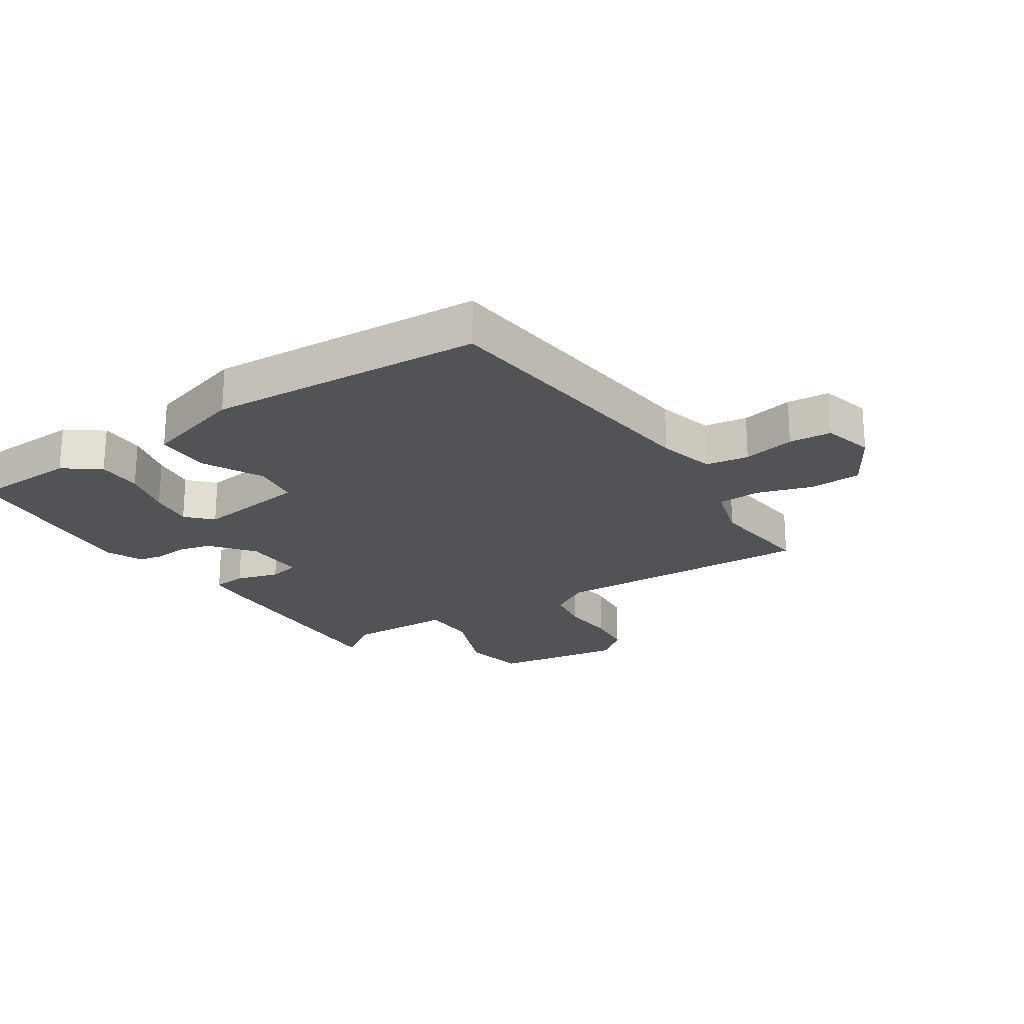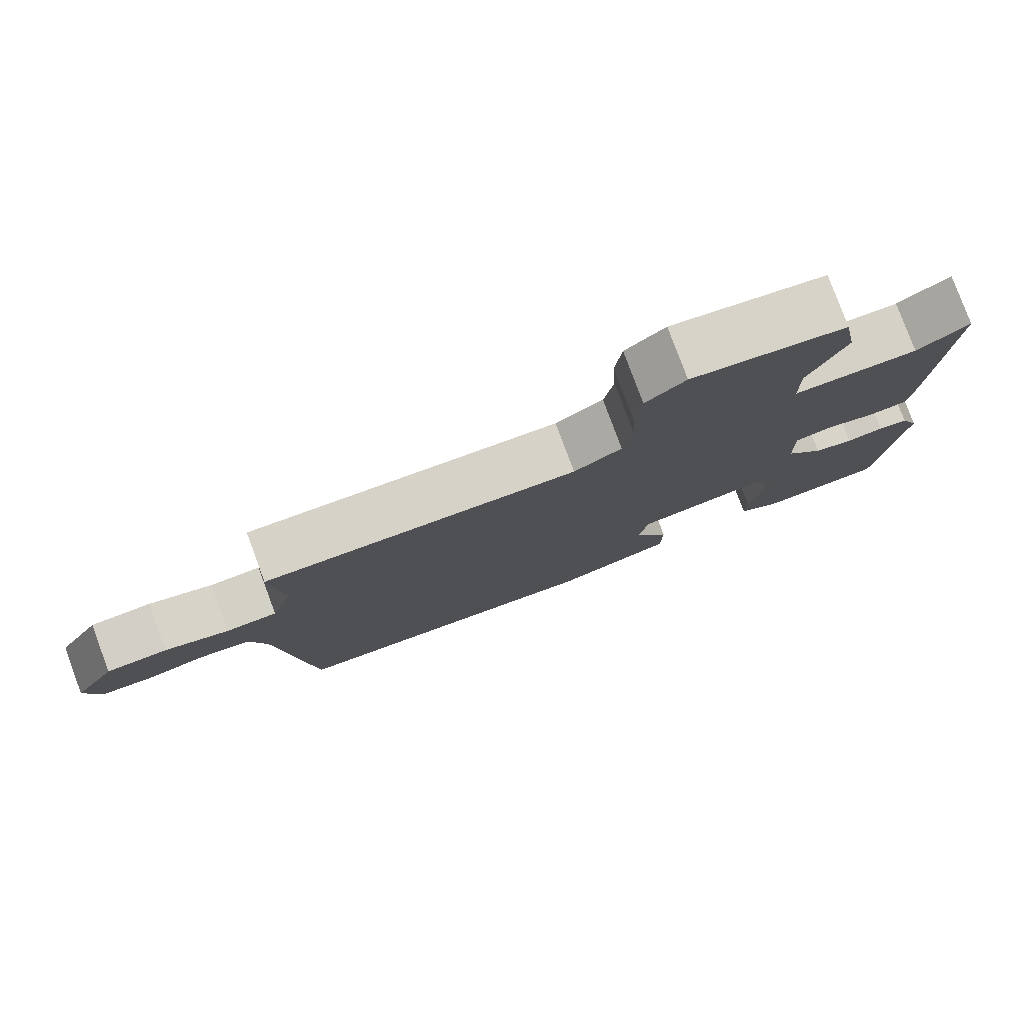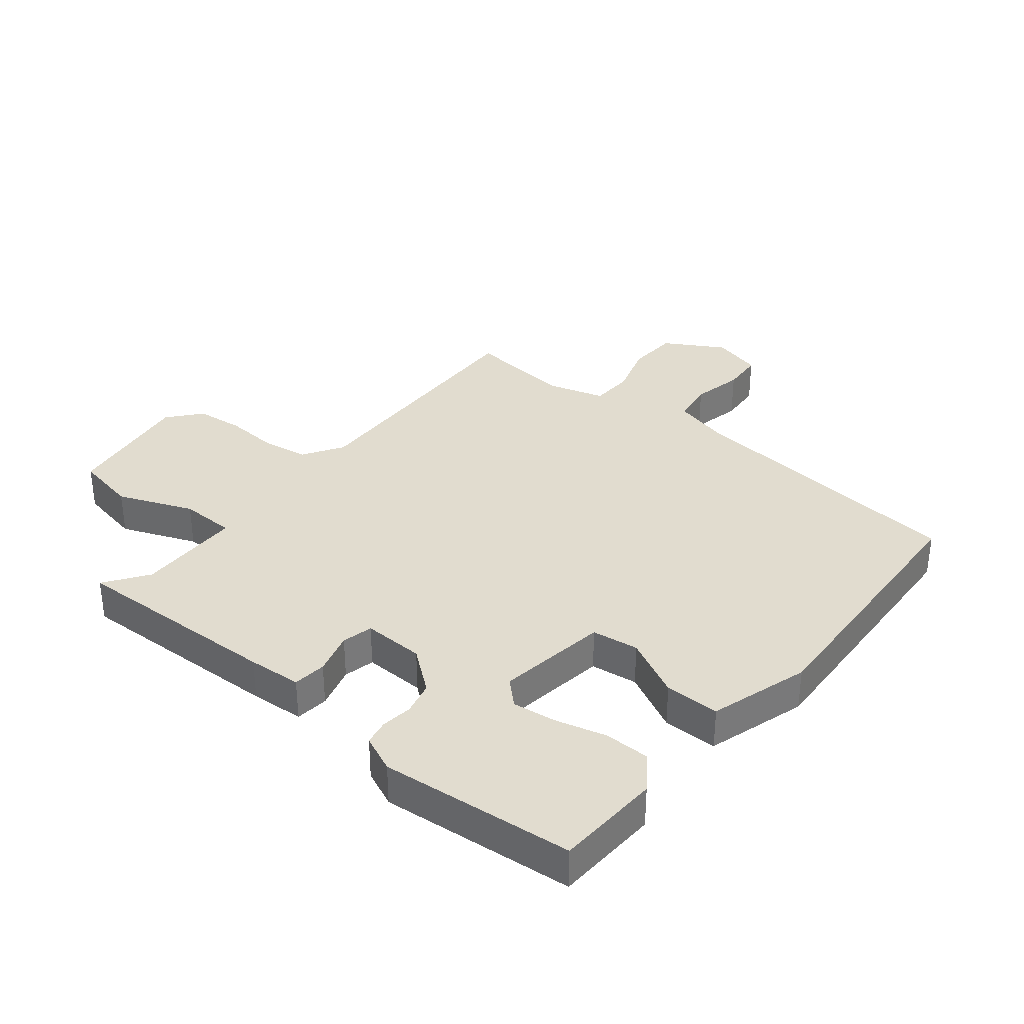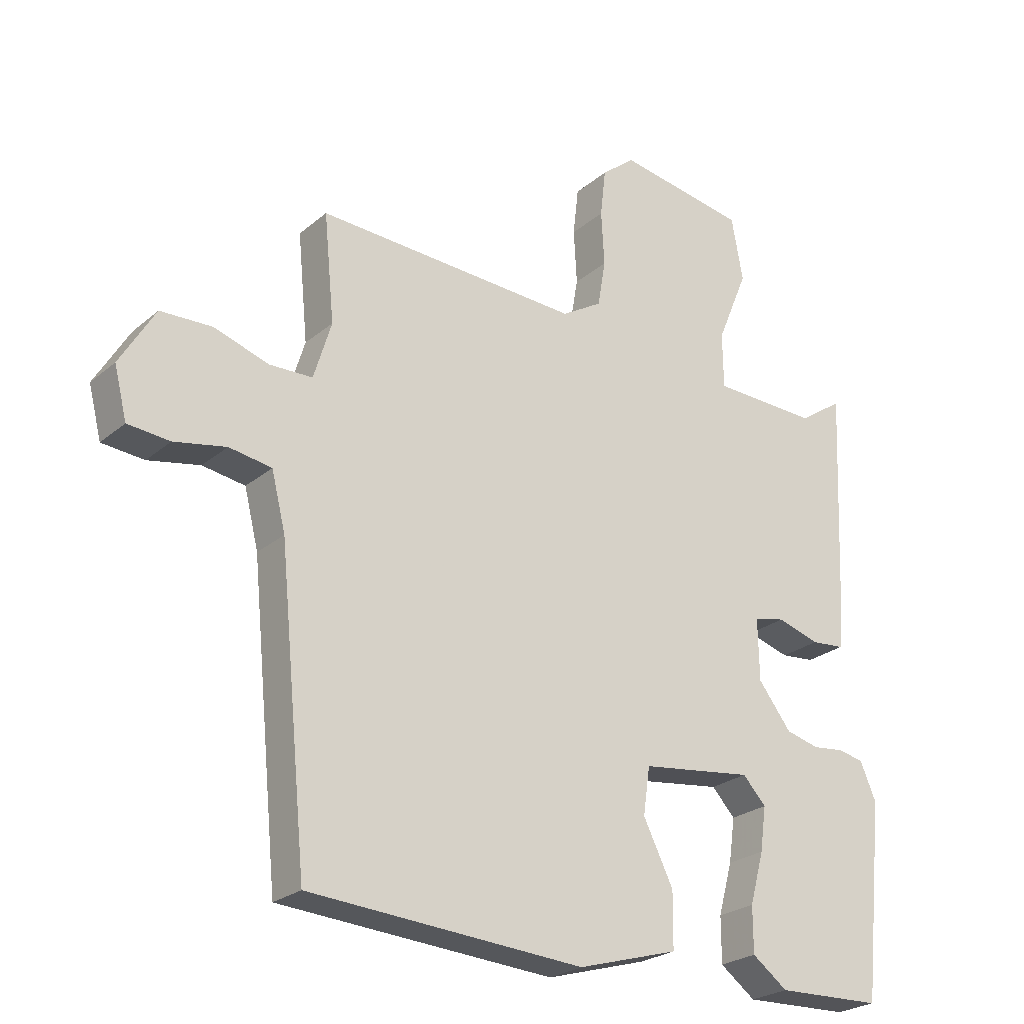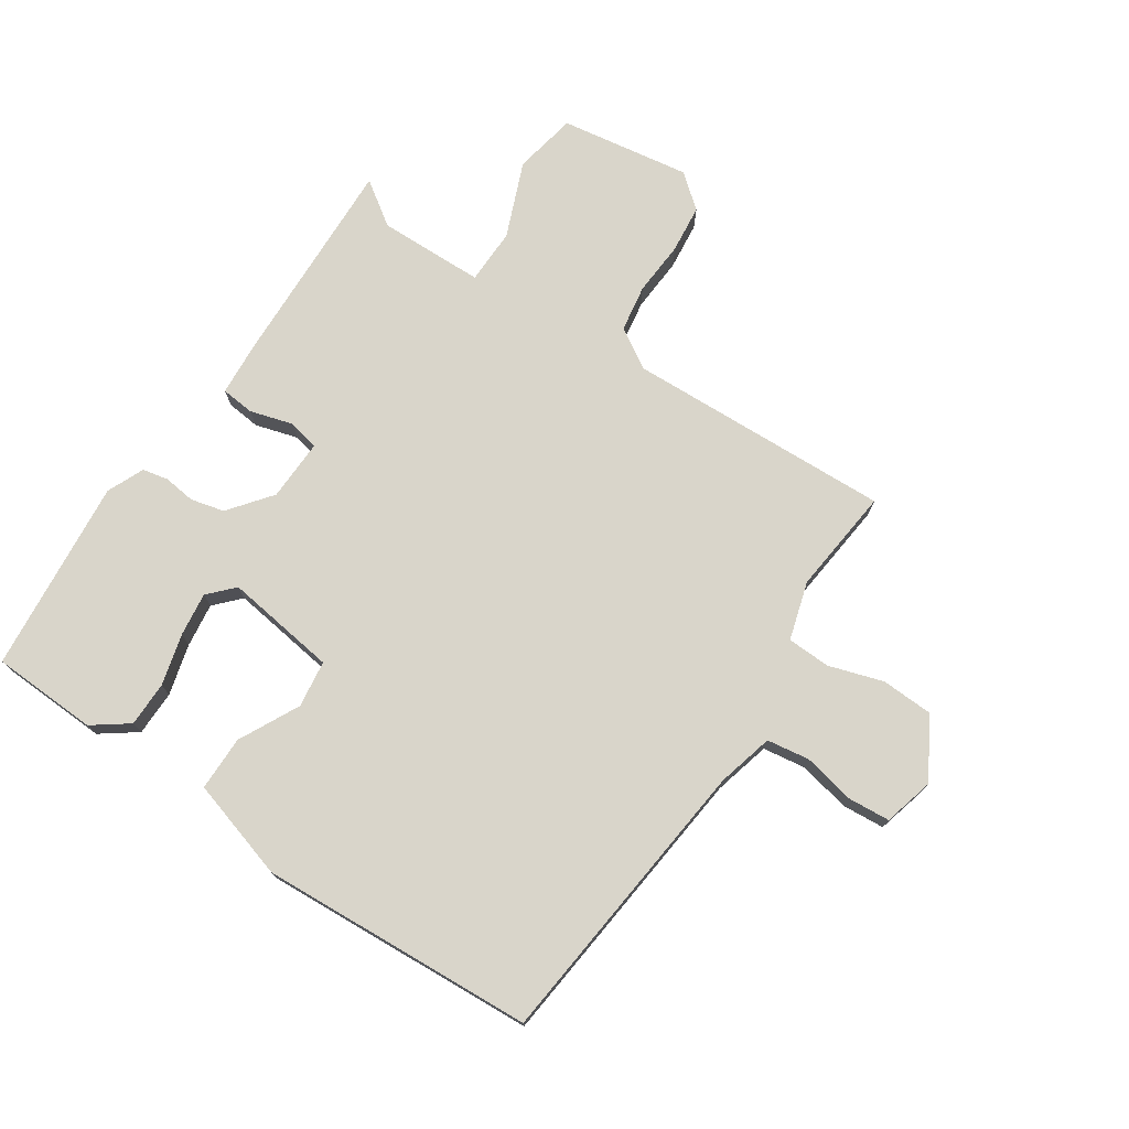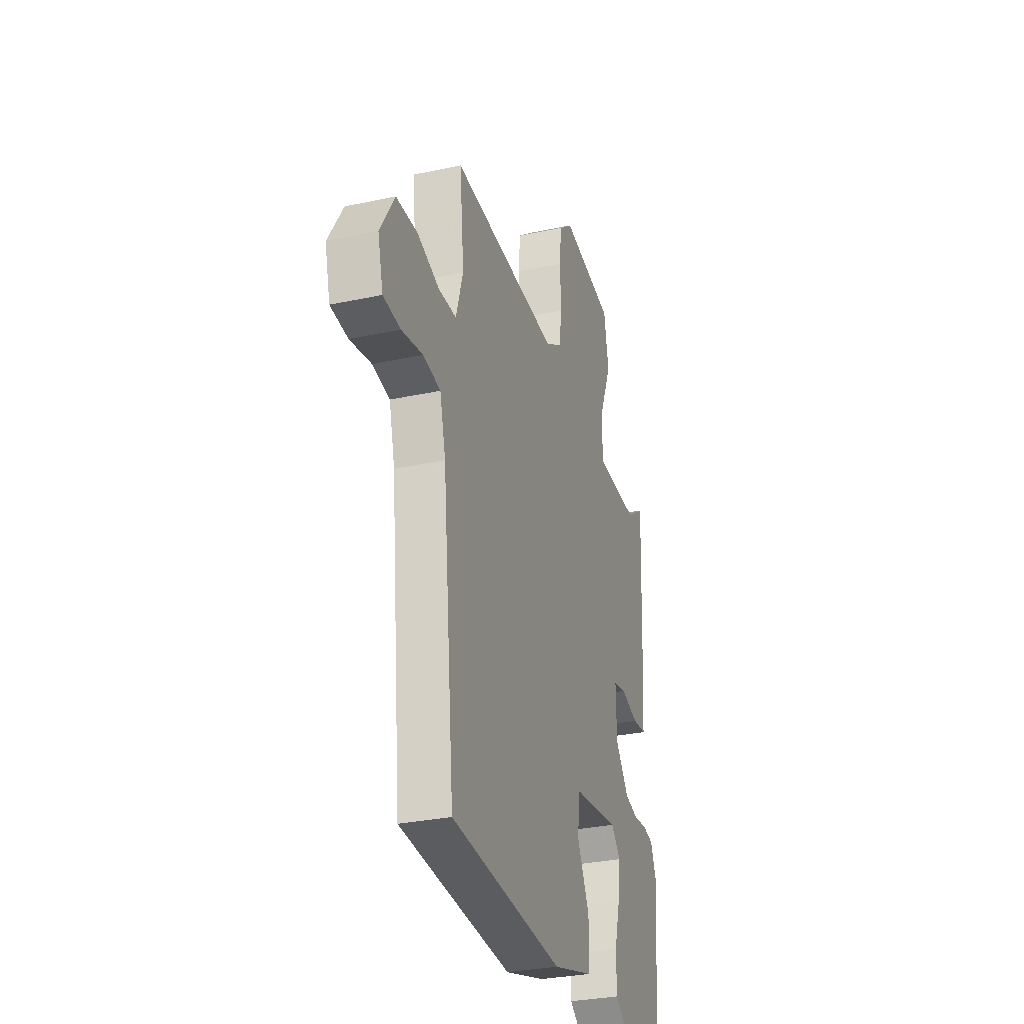
<metadata>
{"format":"obj","ext":"obj","renderer":"f3d","projection":"perspective","resolution":1024,"background":"white","views":[{"elev":-22.2,"azim":-146.2,"up":"+Y"},{"elev":79.8,"azim":-20.4,"up":"+Z"},{"elev":34.2,"azim":129.8,"up":"+Y"},{"elev":-24.7,"azim":-36.7,"up":"+Z"},{"elev":74.6,"azim":-145.8,"up":"+Y"},{"elev":-30.7,"azim":-72.8,"up":"+Z"}]}
</metadata>
<code>
v 0.5 0.07 0.5
v 0.485 0.07 0.151
v 0.478 0.07 0.063
v 0.423 0.07 0.058
v 0.353 0.07 0.079
v 0.302 0.07 0.068
v 0.304 0.07 -0.033
v 0.358 0.07 -0.103
v 0.413 0.07 -0.117
v 0.465 0.07 -0.111
v 0.507 0.07 -0.12
v 0.533 0.07 -0.181
v 0.5 0.07 -0.5
v 0.326 0.07 -0.506
v 0.268 0.07 -0.463
v 0.268 0.07 -0.389
v 0.291 0.07 -0.305
v 0.301 0.07 -0.233
v 0.263 0.07 -0.192
v 0.079 0.07 -0.216
v 0.068 0.07 -0.293
v 0.117 0.07 -0.392
v 0.116 0.07 -0.482
v -0.049 0.07 -0.53
v -0.5 0.07 -0.5
v -0.547 0.07 -0.019
v -0.57 0.07 0.074
v -0.64 0.07 0.085
v -0.725 0.07 0.068
v -0.794 0.07 0.074
v -0.815 0.07 0.157
v -0.757 0.07 0.254
v -0.672 0.07 0.257
v -0.583 0.07 0.228
v -0.512 0.07 0.23
v -0.483 0.07 0.325
v -0.5 0.07 0.5
v -0.066 0.07 0.48
v 0 0.07 0.52
v 0.013 0.07 0.596
v 0.008 0.07 0.685
v 0.017 0.07 0.764
v 0.072 0.07 0.809
v 0.285 0.07 0.774
v 0.304 0.07 0.67
v 0.253 0.07 0.547
v 0.254 0.07 0.456
v 0.428 0.07 0.451
v 0.5 0 0.5
v 0.485 0 0.151
v 0.478 0 0.063
v 0.423 0 0.058
v 0.353 0 0.079
v 0.302 0 0.068
v 0.304 0 -0.033
v 0.358 0 -0.103
v 0.413 0 -0.117
v 0.465 0 -0.111
v 0.507 0 -0.12
v 0.533 0 -0.181
v 0.5 0 -0.5
v 0.326 0 -0.506
v 0.268 0 -0.463
v 0.268 0 -0.389
v 0.291 0 -0.305
v 0.301 0 -0.233
v 0.263 0 -0.192
v 0.079 0 -0.216
v 0.068 0 -0.293
v 0.117 0 -0.392
v 0.116 0 -0.482
v -0.049 0 -0.53
v -0.5 0 -0.5
v -0.547 0 -0.019
v -0.57 0 0.074
v -0.64 0 0.085
v -0.725 0 0.068
v -0.794 0 0.074
v -0.815 0 0.157
v -0.757 0 0.254
v -0.672 0 0.257
v -0.583 0 0.228
v -0.512 0 0.23
v -0.483 0 0.325
v -0.5 0 0.5
v -0.066 0 0.48
v 0 0 0.52
v 0.013 0 0.596
v 0.008 0 0.685
v 0.017 0 0.764
v 0.072 0 0.809
v 0.285 0 0.774
v 0.304 0 0.67
v 0.253 0 0.547
v 0.254 0 0.456
v 0.428 0 0.451
f 44 45 46
f 43 44 46
f 42 43 46
f 41 42 46
f 40 41 46
f 39 40 46 47
f 38 39 47
f 36 37 38 47
f 35 36 47 48
f 32 33 34
f 31 32 34
f 30 31 34
f 29 30 34
f 28 29 34
f 27 28 34 35
f 26 27 35 48
f 24 25 26
f 23 24 26
f 22 23 26
f 21 22 26
f 20 21 26
f 19 20 26
f 15 16 17
f 14 15 17
f 13 14 17
f 12 13 17
f 11 12 17
f 10 11 17
f 9 10 17
f 8 9 17 18
f 7 8 18 19
f 3 4 5
f 2 3 5
f 1 2 5
f 48 1 5
f 48 5 6
f 26 48 6
f 6 7 19 26
f 94 93 92
f 94 92 91
f 94 91 90
f 94 90 89
f 94 89 88
f 95 94 88 87
f 95 87 86
f 95 86 85 84
f 96 95 84 83
f 82 81 80
f 82 80 79
f 82 79 78
f 82 78 77
f 82 77 76
f 83 82 76 75
f 96 83 75 74
f 74 73 72
f 74 72 71
f 74 71 70
f 74 70 69
f 74 69 68
f 74 68 67
f 65 64 63
f 65 63 62
f 65 62 61
f 65 61 60
f 65 60 59
f 65 59 58
f 65 58 57
f 66 65 57 56
f 67 66 56 55
f 53 52 51
f 53 51 50
f 53 50 49
f 53 49 96
f 54 53 96
f 54 96 74
f 74 67 55 54
f 1 49 50 2
f 2 50 51 3
f 3 51 52 4
f 4 52 53 5
f 5 53 54 6
f 6 54 55 7
f 7 55 56 8
f 8 56 57 9
f 9 57 58 10
f 10 58 59 11
f 11 59 60 12
f 12 60 61 13
f 13 61 62 14
f 14 62 63 15
f 15 63 64 16
f 16 64 65 17
f 17 65 66 18
f 18 66 67 19
f 19 67 68 20
f 20 68 69 21
f 21 69 70 22
f 22 70 71 23
f 23 71 72 24
f 24 72 73 25
f 25 73 74 26
f 26 74 75 27
f 27 75 76 28
f 28 76 77 29
f 29 77 78 30
f 30 78 79 31
f 31 79 80 32
f 32 80 81 33
f 33 81 82 34
f 34 82 83 35
f 35 83 84 36
f 36 84 85 37
f 37 85 86 38
f 38 86 87 39
f 39 87 88 40
f 40 88 89 41
f 41 89 90 42
f 42 90 91 43
f 43 91 92 44
f 44 92 93 45
f 45 93 94 46
f 46 94 95 47
f 47 95 96 48
f 48 96 49 1

</code>
